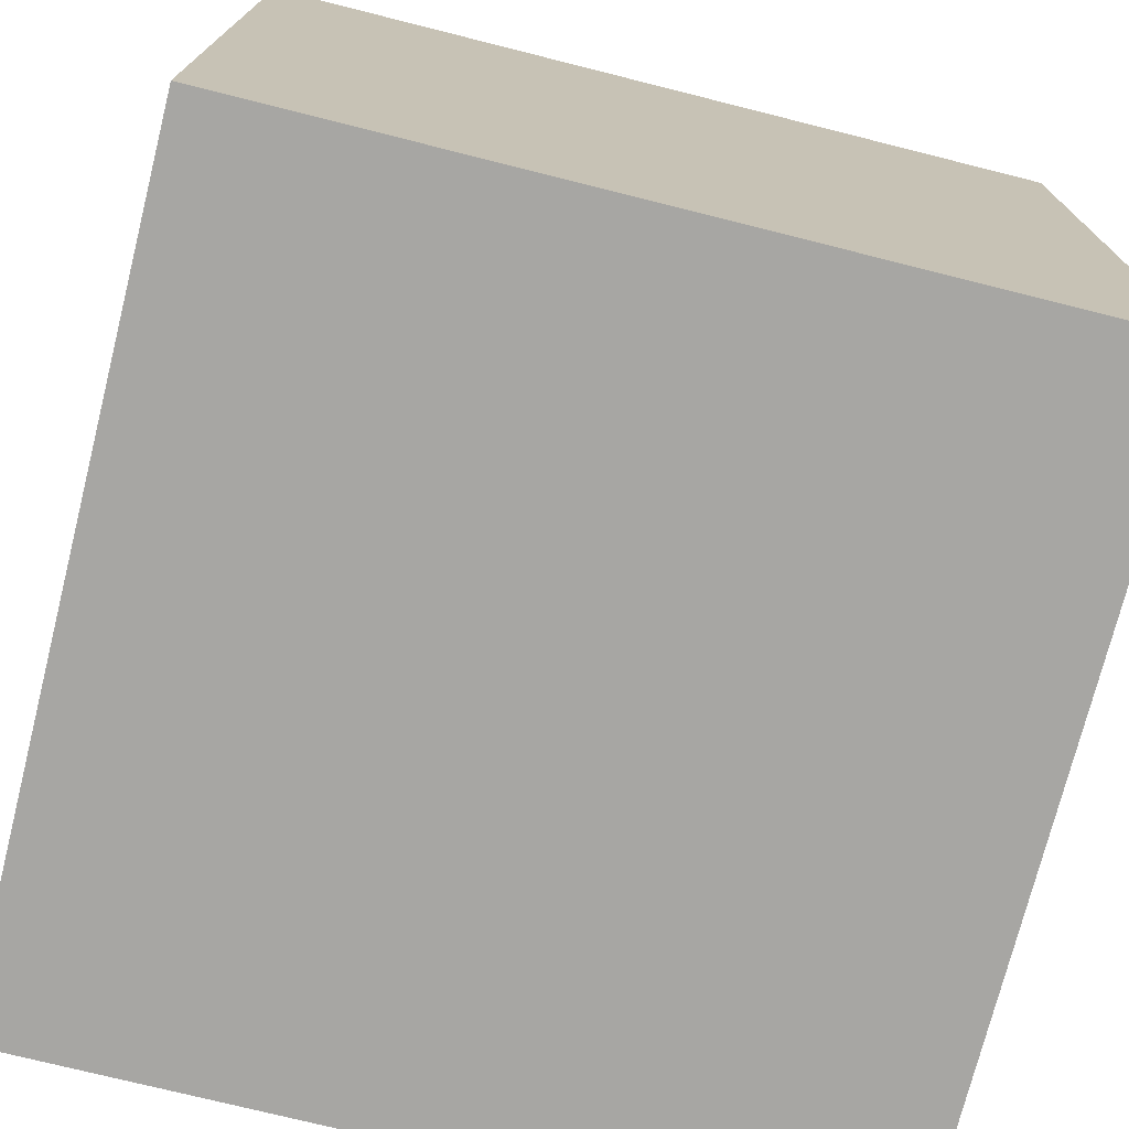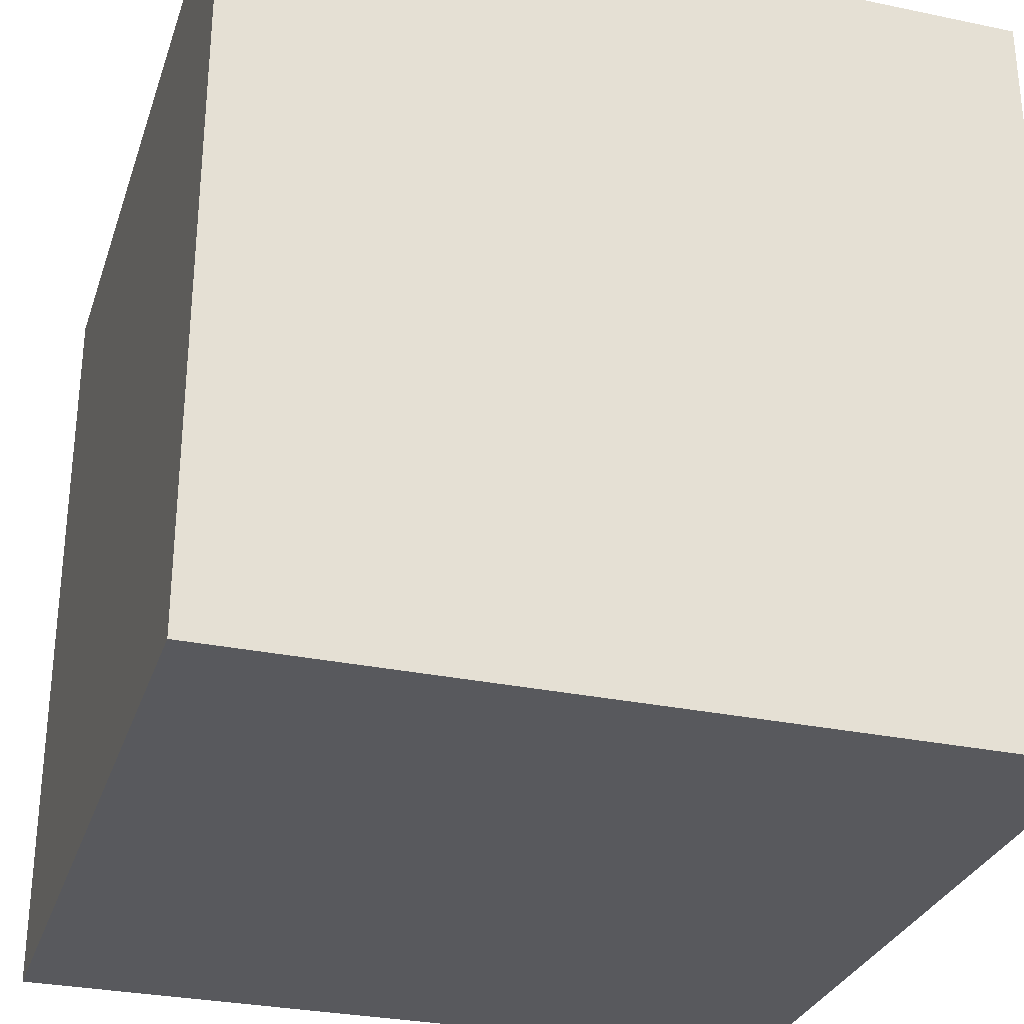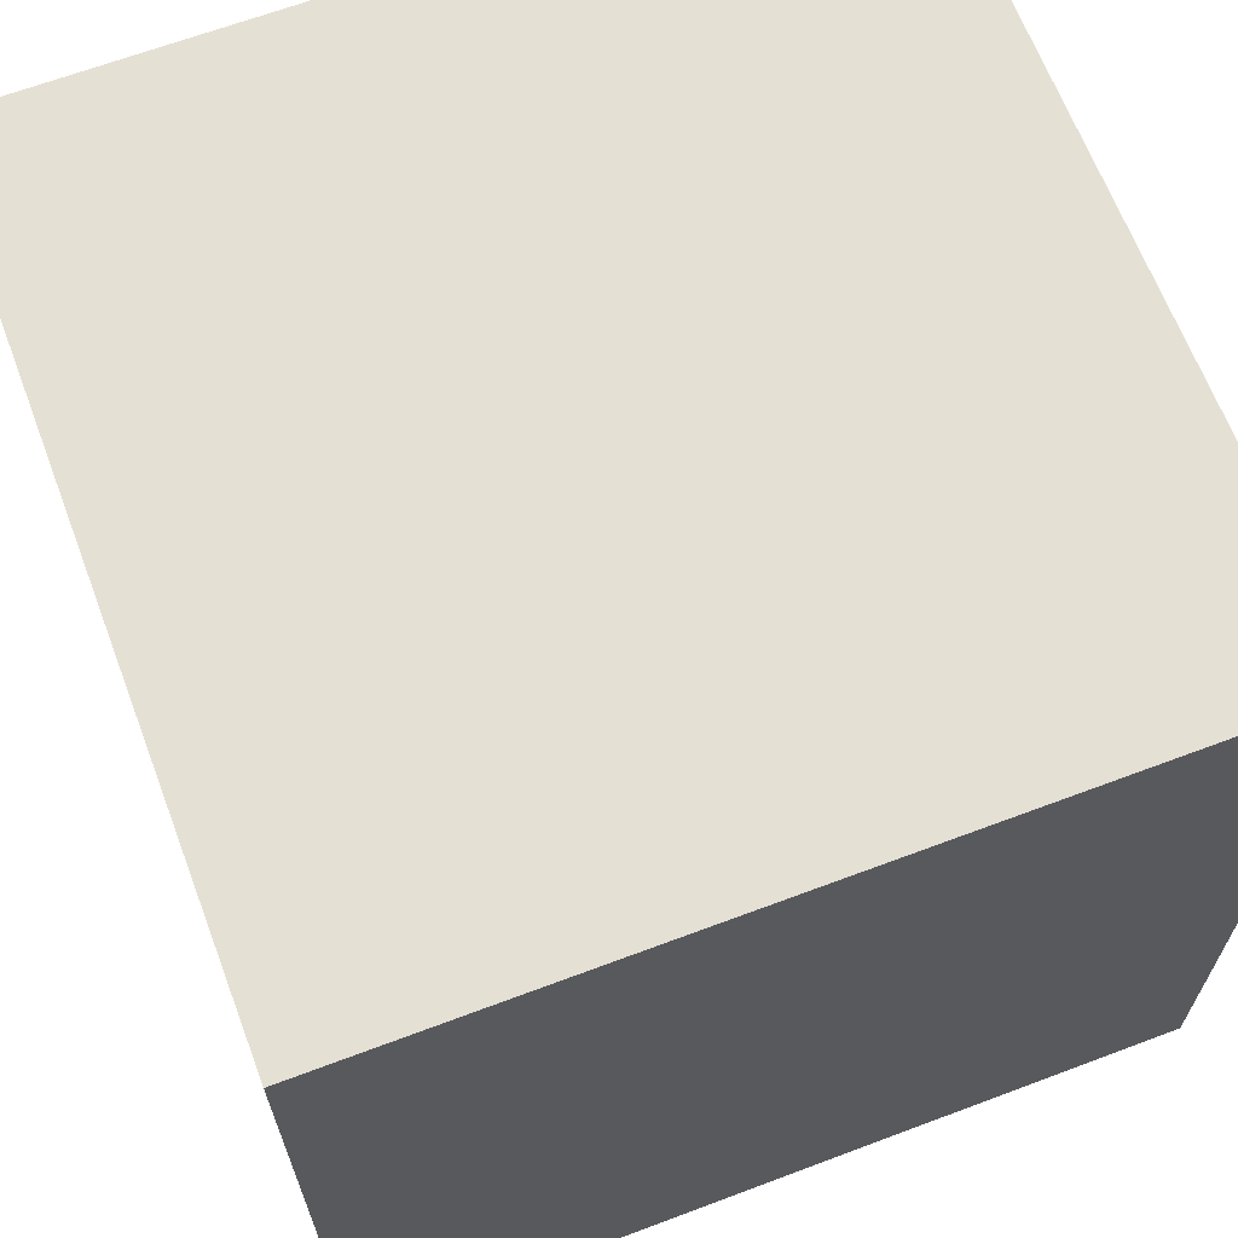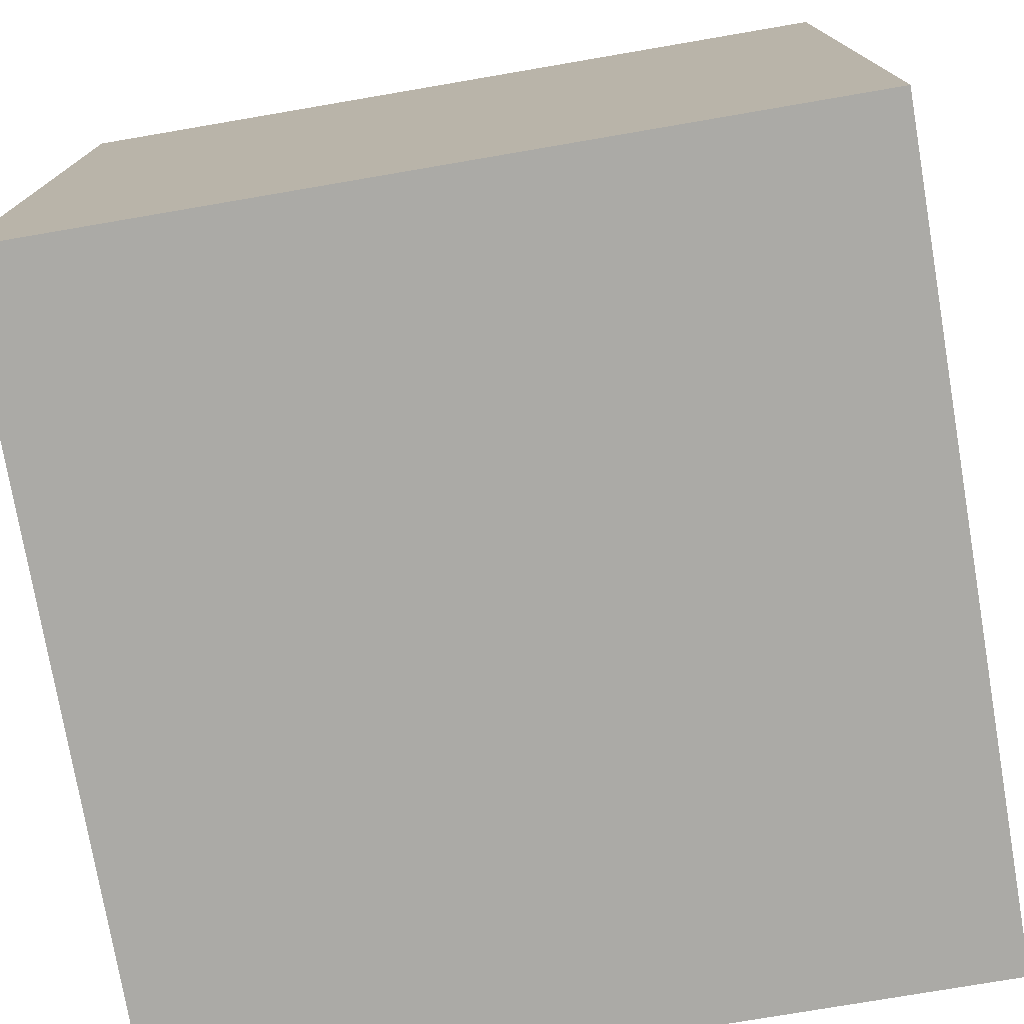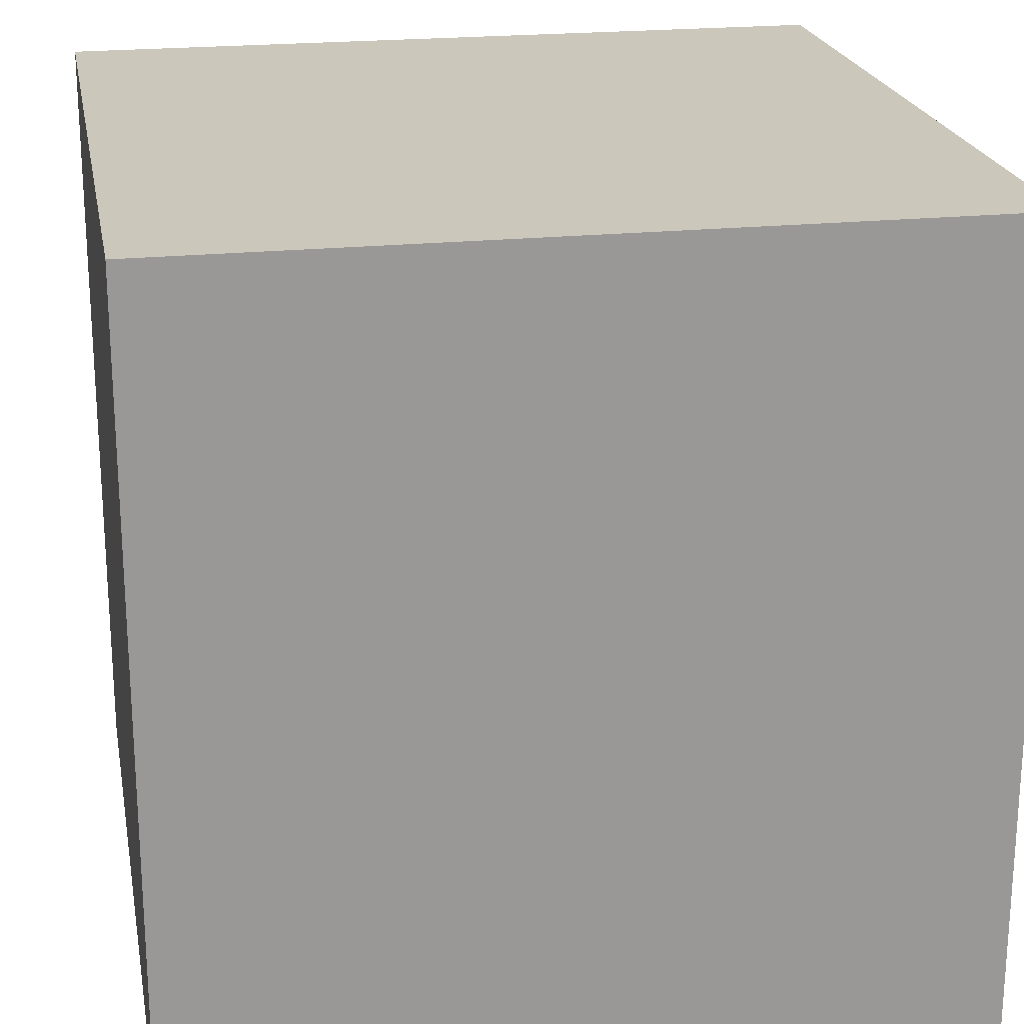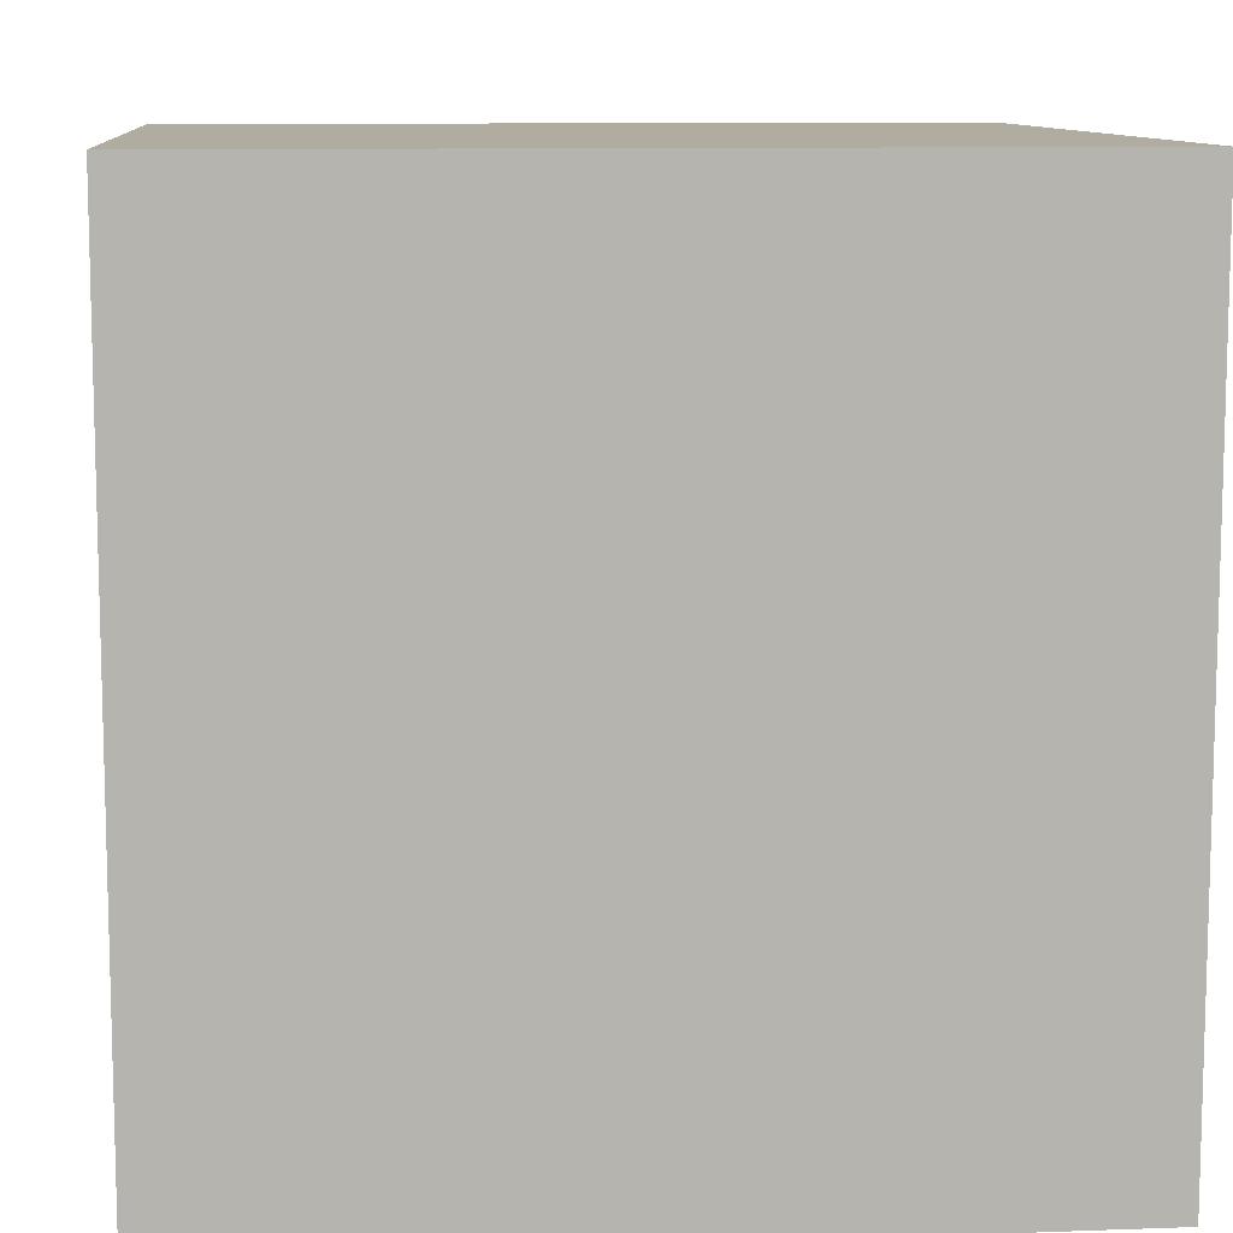
<metadata>
{"format":"obj","ext":"obj","renderer":"f3d","projection":"perspective","resolution":1024,"background":"white","views":[{"elev":-74.1,"azim":-14.1,"up":"+Y"},{"elev":-29.9,"azim":-107.0,"up":"+Z"},{"elev":65.9,"azim":159.3,"up":"+Z"},{"elev":-75.9,"azim":-80.3,"up":"+Z"},{"elev":21.7,"azim":79.6,"up":"+Z"},{"elev":10.0,"azim":-5.3,"up":"+Y"}]}
</metadata>
<code>
o Cube
v 1 0.009368 -1
v 1 0.009368 1
v -1 0.009368 1
v -1 0.009368 -1
v 1 2.009 -1
v 1 2.009 1
v -1 2.009 1
v -1 2.009 -1
f 1 2 3 4
f 5 8 7 6
f 1 5 6 2
f 2 6 7 3
f 3 7 8 4
f 5 1 4 8

</code>
